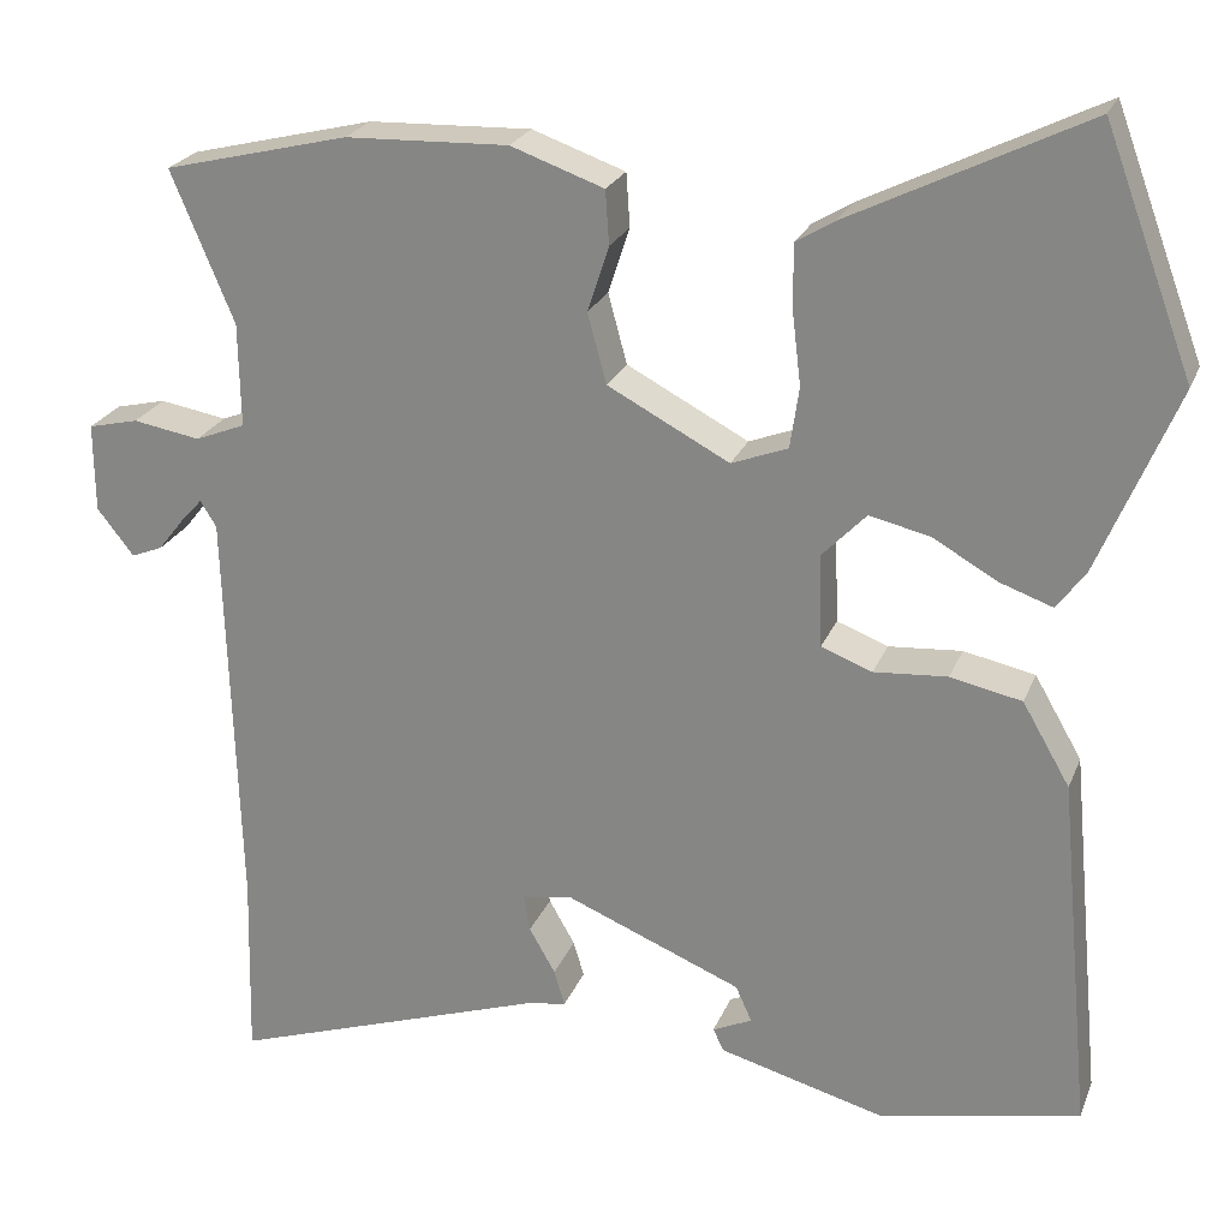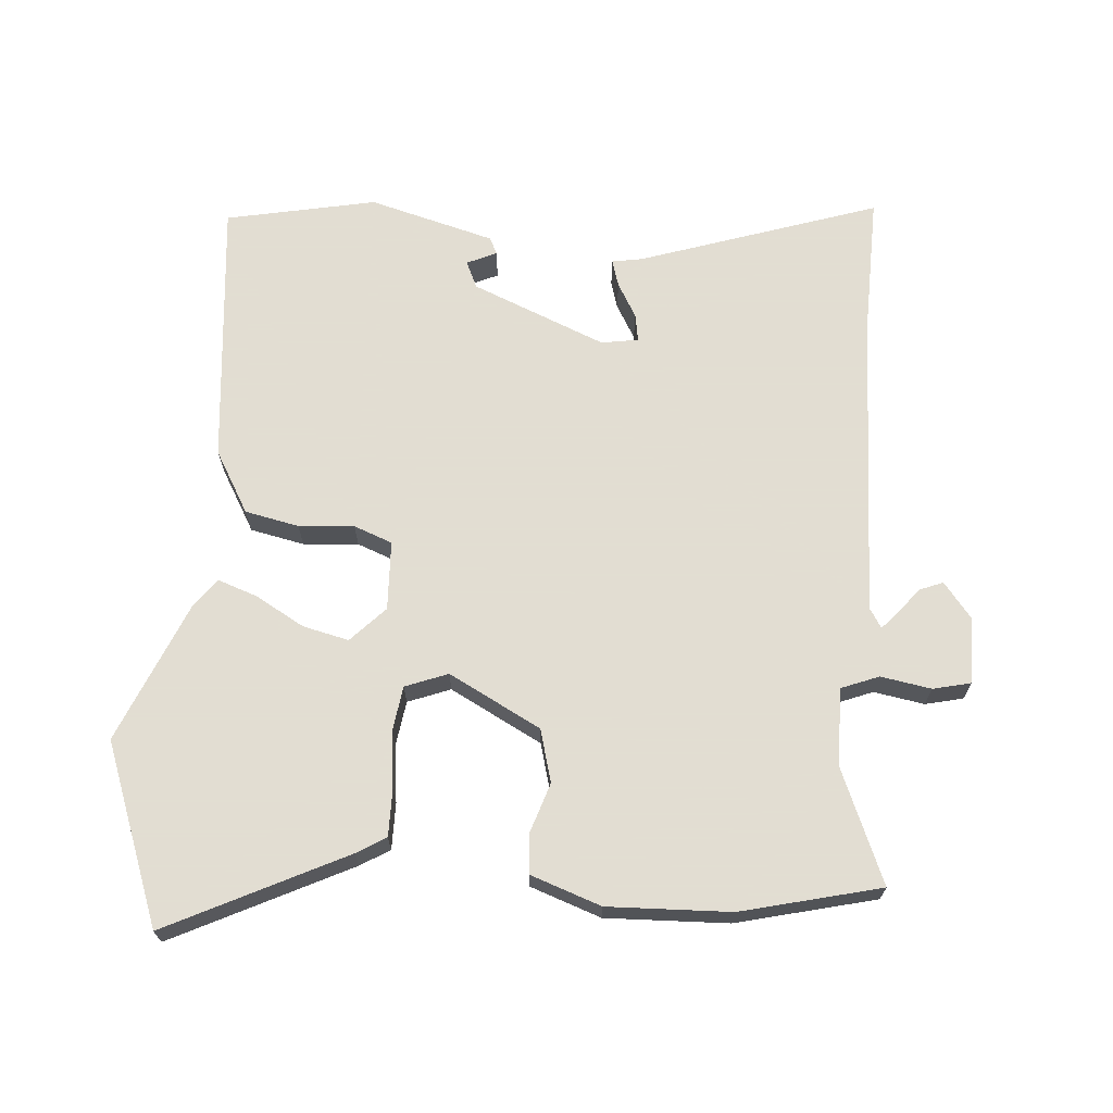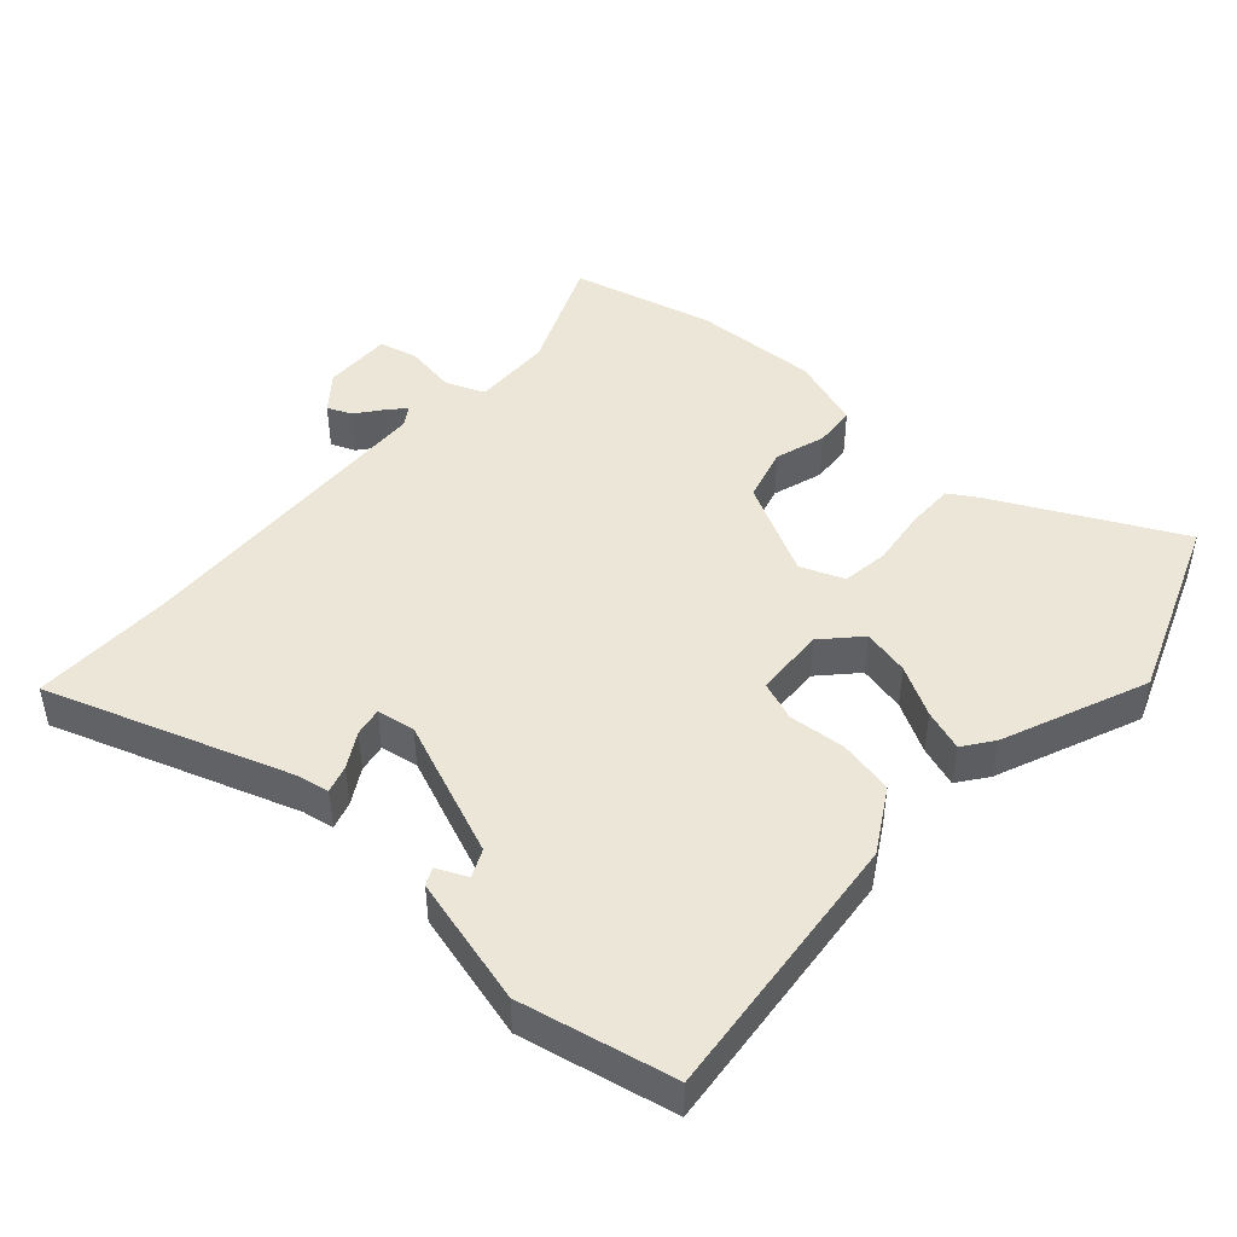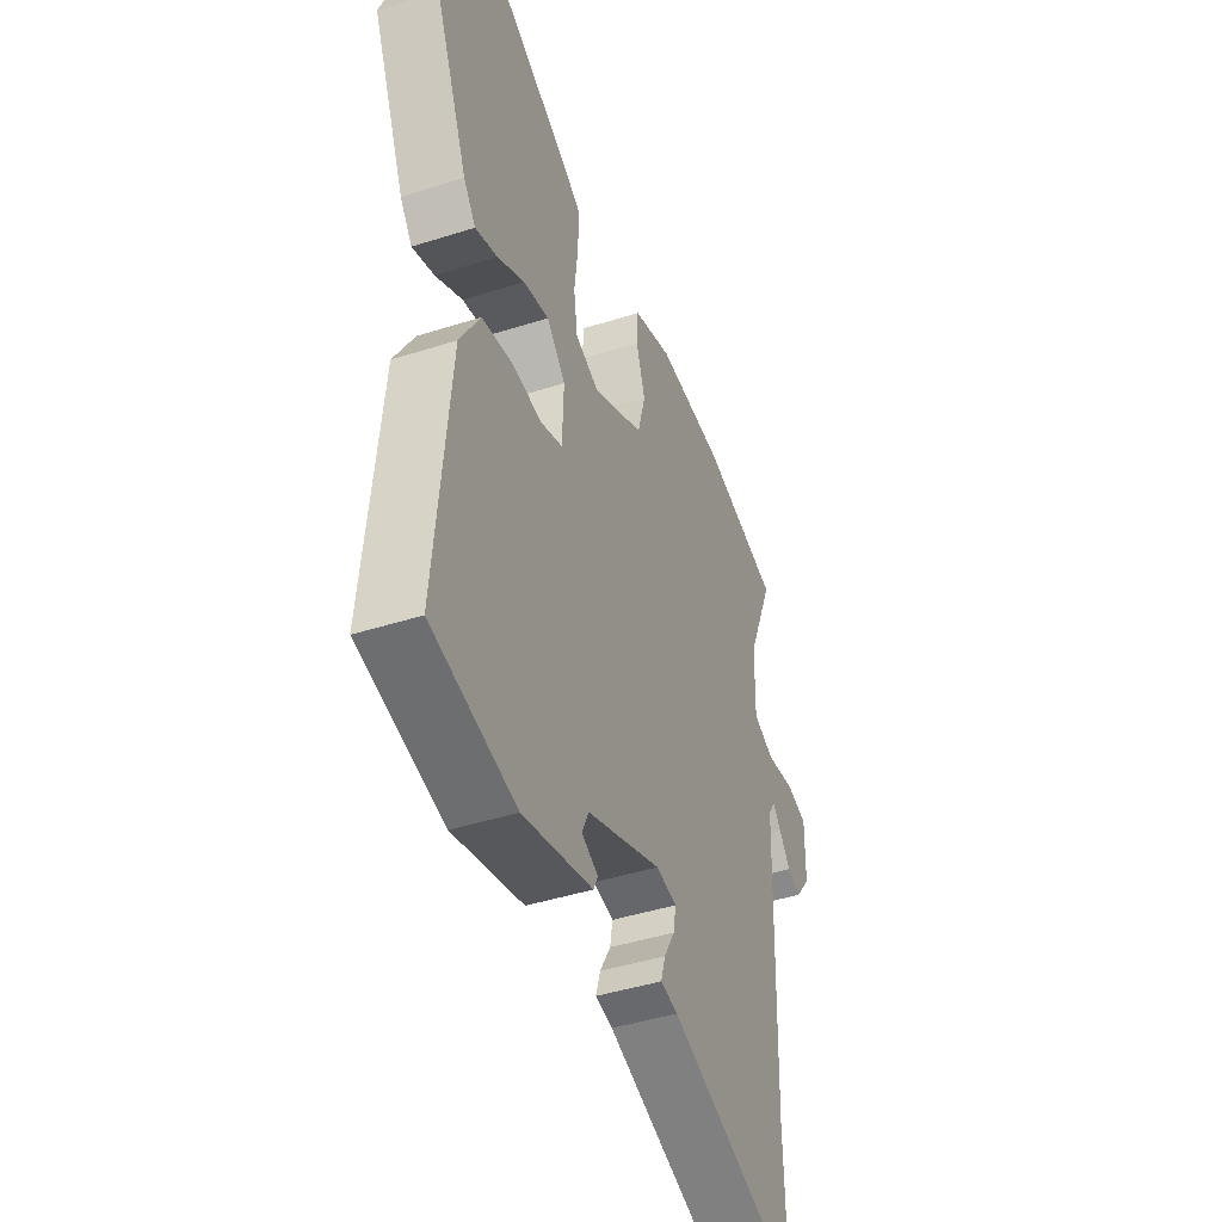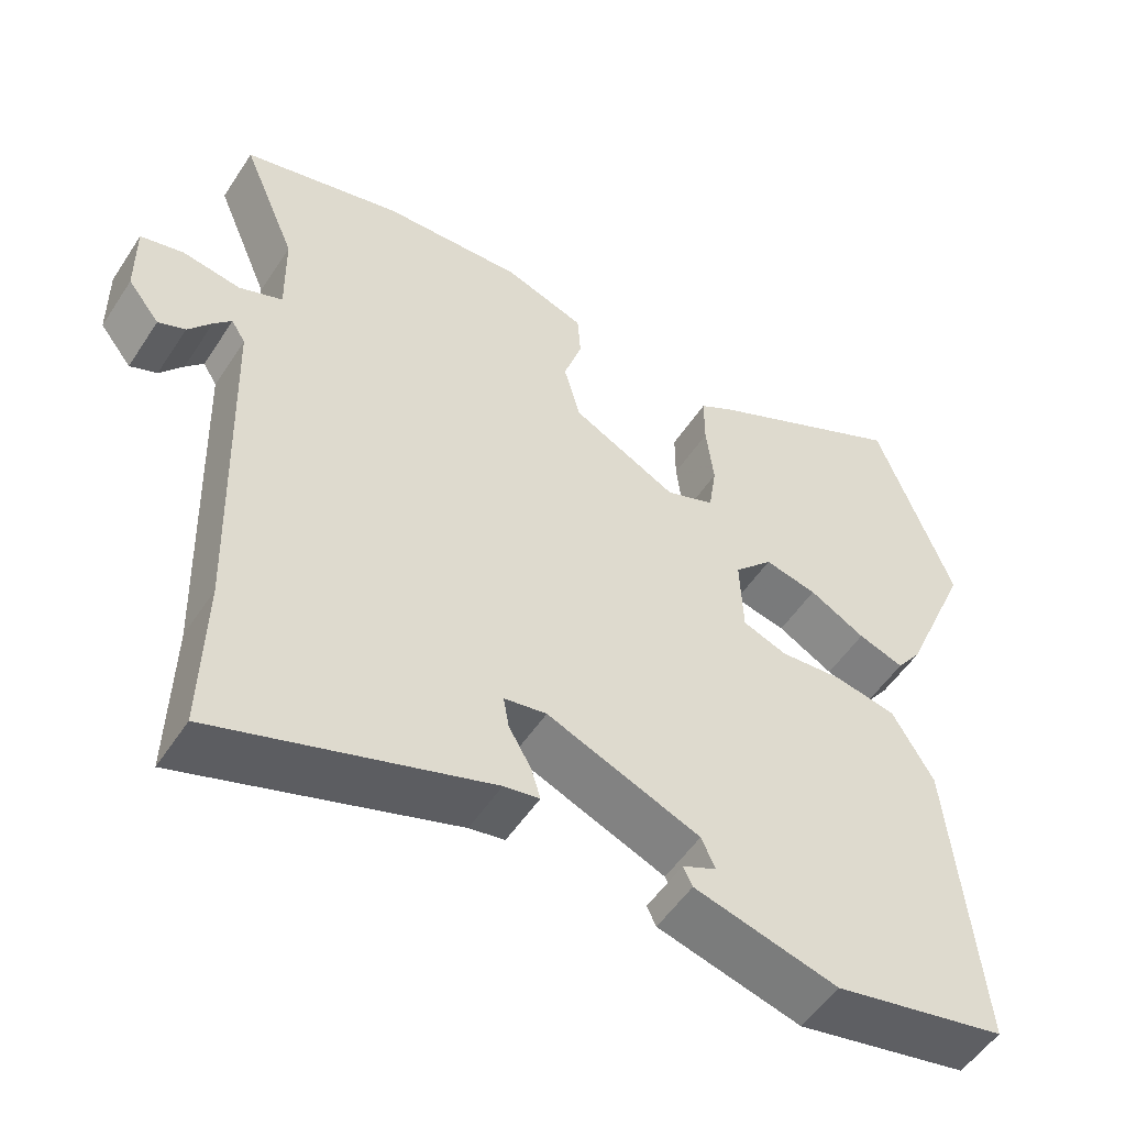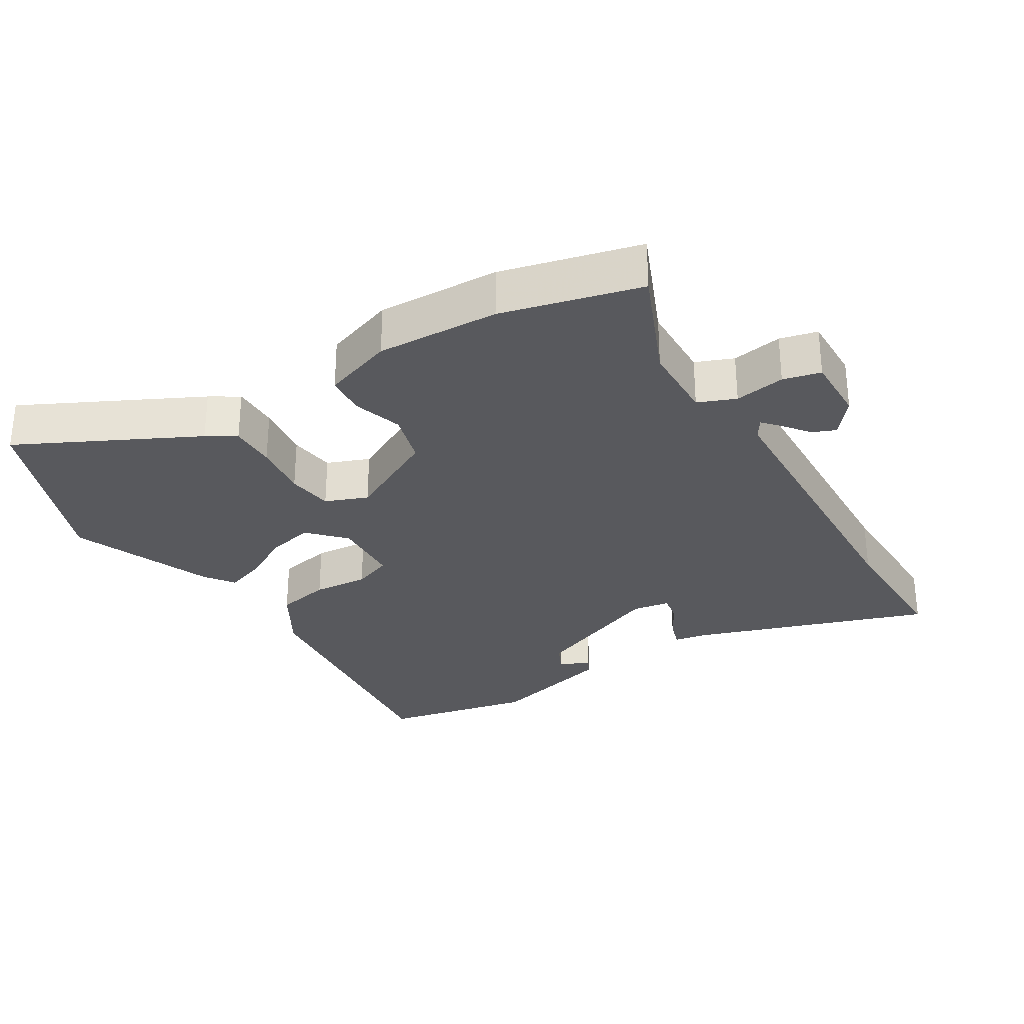
<metadata>
{"format":"obj","ext":"obj","renderer":"f3d","projection":"perspective","resolution":1024,"background":"white","views":[{"elev":23.4,"azim":-162.0,"up":"+Z"},{"elev":68.1,"azim":4.3,"up":"+Y"},{"elev":46.1,"azim":-138.6,"up":"+Y"},{"elev":-43.9,"azim":-69.5,"up":"+Z"},{"elev":-52.7,"azim":147.6,"up":"+Z"},{"elev":-30.1,"azim":30.9,"up":"+Y"}]}
</metadata>
<code>
v 0.338 0.07 0.539
v 0.544 0.07 0.489
v 0.474 0.07 0.321
v 0.472 0.07 0.205
v 0.528 0.07 0.183
v 0.603 0.07 0.196
v 0.659 0.07 0.183
v 0.658 0.07 0.084
v 0.617 0.07 0.032
v 0.582 0.07 0.046
v 0.552 0.07 0.084
v 0.529 0.07 0.109
v 0.511 0.07 0.08
v 0.497 0.07 -0.377
v 0.502 0.07 -0.586
v 0.149 0.07 -0.469
v 0.103 0.07 -0.461
v 0.115 0.07 -0.421
v 0.144 0.07 -0.37
v 0.151 0.07 -0.329
v 0.096 0.07 -0.32
v -0.102 0.07 -0.402
v -0.12 0.07 -0.442
v -0.076 0.07 -0.462
v -0.088 0.07 -0.487
v -0.274 0.07 -0.538
v -0.497 0.07 -0.493
v -0.46 0.07 -0.095
v -0.407 0.07 -0.003
v -0.327 0.07 0.014
v -0.245 0.07 0.008
v -0.188 0.07 0.03
v -0.184 0.07 0.133
v -0.234 0.07 0.185
v -0.302 0.07 0.169
v -0.374 0.07 0.128
v -0.433 0.07 0.107
v -0.465 0.07 0.15
v -0.553 0.07 0.358
v -0.454 0.07 0.625
v -0.191 0.07 0.496
v -0.148 0.07 0.47
v -0.148 0.07 0.401
v -0.158 0.07 0.317
v -0.148 0.07 0.249
v -0.085 0.07 0.225
v 0.051 0.07 0.297
v 0.072 0.07 0.375
v 0.048 0.07 0.448
v 0.052 0.07 0.508
v 0.156 0.07 0.545
v 0.338 0 0.539
v 0.544 0 0.489
v 0.474 0 0.321
v 0.472 0 0.205
v 0.528 0 0.183
v 0.603 0 0.196
v 0.659 0 0.183
v 0.658 0 0.084
v 0.617 0 0.032
v 0.582 0 0.046
v 0.552 0 0.084
v 0.529 0 0.109
v 0.511 0 0.08
v 0.497 0 -0.377
v 0.502 0 -0.586
v 0.149 0 -0.469
v 0.103 0 -0.461
v 0.115 0 -0.421
v 0.144 0 -0.37
v 0.151 0 -0.329
v 0.096 0 -0.32
v -0.102 0 -0.402
v -0.12 0 -0.442
v -0.076 0 -0.462
v -0.088 0 -0.487
v -0.274 0 -0.538
v -0.497 0 -0.493
v -0.46 0 -0.095
v -0.407 0 -0.003
v -0.327 0 0.014
v -0.245 0 0.008
v -0.188 0 0.03
v -0.184 0 0.133
v -0.234 0 0.185
v -0.302 0 0.169
v -0.374 0 0.128
v -0.433 0 0.107
v -0.465 0 0.15
v -0.553 0 0.358
v -0.454 0 0.625
v -0.191 0 0.496
v -0.148 0 0.47
v -0.148 0 0.401
v -0.158 0 0.317
v -0.148 0 0.249
v -0.085 0 0.225
v 0.051 0 0.297
v 0.072 0 0.375
v 0.048 0 0.448
v 0.052 0 0.508
v 0.156 0 0.545
f 1 2 3
f 51 1 3
f 50 51 3
f 49 50 3
f 48 49 3
f 47 48 3 4
f 46 47 4 5
f 42 43 44
f 41 42 44
f 40 41 44
f 39 40 44
f 38 39 44
f 37 38 44
f 36 37 44
f 35 36 44
f 34 35 44 45
f 33 34 45 46
f 29 30 31
f 28 29 31
f 27 28 31
f 26 27 31
f 26 31 32
f 23 24 25 26
f 22 23 26 32
f 33 46 5
f 32 33 5
f 22 32 5
f 21 22 5
f 16 17 18 19
f 16 19 20
f 15 16 20
f 14 15 20
f 9 10 11
f 8 9 11
f 7 8 11
f 6 7 11
f 5 6 11
f 5 11 12
f 21 5 12 13
f 13 14 20 21
f 54 53 52
f 54 52 102
f 54 102 101
f 54 101 100
f 54 100 99
f 55 54 99 98
f 56 55 98 97
f 95 94 93
f 95 93 92
f 95 92 91
f 95 91 90
f 95 90 89
f 95 89 88
f 95 88 87
f 95 87 86
f 96 95 86 85
f 97 96 85 84
f 82 81 80
f 82 80 79
f 82 79 78
f 82 78 77
f 83 82 77
f 77 76 75 74
f 83 77 74 73
f 56 97 84
f 56 84 83
f 56 83 73
f 56 73 72
f 70 69 68 67
f 71 70 67
f 71 67 66
f 71 66 65
f 62 61 60
f 62 60 59
f 62 59 58
f 62 58 57
f 62 57 56
f 63 62 56
f 64 63 56 72
f 72 71 65 64
f 1 52 53 2
f 2 53 54 3
f 3 54 55 4
f 4 55 56 5
f 5 56 57 6
f 6 57 58 7
f 7 58 59 8
f 8 59 60 9
f 9 60 61 10
f 10 61 62 11
f 11 62 63 12
f 12 63 64 13
f 13 64 65 14
f 14 65 66 15
f 15 66 67 16
f 16 67 68 17
f 17 68 69 18
f 18 69 70 19
f 19 70 71 20
f 20 71 72 21
f 21 72 73 22
f 22 73 74 23
f 23 74 75 24
f 24 75 76 25
f 25 76 77 26
f 26 77 78 27
f 27 78 79 28
f 28 79 80 29
f 29 80 81 30
f 30 81 82 31
f 31 82 83 32
f 32 83 84 33
f 33 84 85 34
f 34 85 86 35
f 35 86 87 36
f 36 87 88 37
f 37 88 89 38
f 38 89 90 39
f 39 90 91 40
f 40 91 92 41
f 41 92 93 42
f 42 93 94 43
f 43 94 95 44
f 44 95 96 45
f 45 96 97 46
f 46 97 98 47
f 47 98 99 48
f 48 99 100 49
f 49 100 101 50
f 50 101 102 51
f 51 102 52 1

</code>
